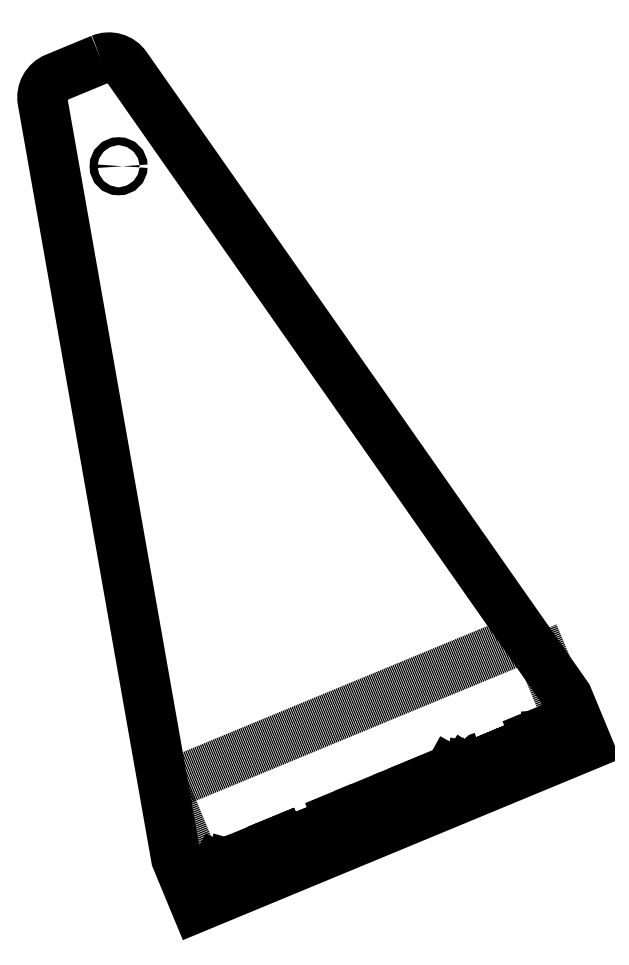
<metadata>
{"format":"dxf","ext":"dxf","renderer":"ezdxf+matplotlib","layout":"modelspace","background":"white","min_lineweight":24,"dpi":150}
</metadata>
<code>
0
SECTION
2
ENTITIES
0
CIRCLE
8
0
10
-1080
20
-908.4
30
0
40
1.5
210
2.082e-32
220
-1.806e-32
230
1
0
LWPOLYLINE
8
0
90
8
70
1
43
0
10
-1087
20
-867.8
10
-1104
20
-875
42
0.3517
10
-1109
20
-883.7
10
-1059
20
-1170
10
-1051
20
-1188
10
-903.2
20
-1127
10
-910.9
20
-1109
10
-1078
20
-870.6
42
0.3517
0
LINE
8
1
10
-1048
20
-1181
30
0
11
-908.1
21
-1123
31
0
0
LINE
8
1
10
-908.1
20
-1123
30
0
11
-923.7
21
-1085
31
0
0
LINE
8
1
10
-923.7
20
-1085
30
0
11
-1063
21
-1143
31
0
0
LINE
8
1
10
-1063
20
-1143
30
0
11
-1048
21
-1181
31
0
0
LINE
8
0
10
-1048
20
-1177
30
0
11
-1047
21
-1177
31
0
0
LINE
8
0
10
-1046
20
-1180
30
0
11
-1047
21
-1180
31
0
0
LINE
8
0
10
-1047
20
-1180
30
0
11
-1049
21
-1175
31
0
0
LINE
8
0
10
-1049
20
-1175
30
0
11
-1048
21
-1175
31
0
0
ARC
8
0
10
-1046
20
-1178
30
0
40
1.463
210
0
220
-0
230
1
50
-67.5
51
112.5
0
ARC
8
0
10
-1047
20
-1176
30
0
40
1.17
210
0
220
-0
230
1
50
-67.5
51
112.5
0
LINE
8
0
10
-1045
20
-1175
30
0
11
-1044
21
-1173
31
0
0
LINE
8
0
10
-1044
20
-1173
30
0
11
-1042
21
-1178
31
0
0
LINE
8
0
10
-1043
20
-1179
30
0
11
-1040
21
-1177
31
0
0
LINE
8
0
10
-1039
20
-1176
30
0
11
-1038
21
-1172
31
0
0
ARC
8
0
10
-1037
20
-1173
30
0
40
3.511
210
0
220
-0
230
1
50
173.4
51
205.6
0
ARC
8
0
10
-1039
20
-1172
30
0
40
0.9227
210
0
220
-0
230
1
50
105.1
51
191
0
ARC
8
0
10
-1039
20
-1172
30
0
40
0.9227
210
0
220
-0
230
1
50
33.98
51
119.9
0
ARC
8
0
10
-1041
20
-1174
30
0
40
3.511
210
0
220
-0
230
1
50
19.36
51
51.63
0
ARC
8
0
10
-1037
20
-1173
30
0
40
3.511
210
0
220
-0
230
1
50
199.4
51
231.6
0
ARC
8
0
10
-1038
20
-1176
30
0
40
0.9227
210
0
220
-0
230
1
50
214
51
299.9
0
ARC
8
0
10
-1040
20
-1175
30
0
40
3.511
210
0
220
-0
230
1
50
-6.628
51
25.64
0
ARC
8
0
10
-1038
20
-1175
30
0
40
0.9227
210
0
220
-0
230
1
50
-74.94
51
11.02
0
LINE
8
0
10
-1035
20
-1175
30
0
11
-1035
21
-1175
31
0
0
LINE
8
0
10
-1035
20
-1175
30
0
11
-1035
21
-1175
31
0
0
LINE
8
0
10
-1035
20
-1175
30
0
11
-1035
21
-1175
31
0
0
LINE
8
0
10
-1035
20
-1175
30
0
11
-1035
21
-1175
31
0
0
LINE
8
0
10
-1035
20
-1175
30
0
11
-1035
21
-1176
31
0
0
LINE
8
0
10
-1033
20
-1169
30
0
11
-1031
21
-1174
31
0
0
LINE
8
0
10
-1031
20
-1174
30
0
11
-1030
21
-1173
31
0
0
LINE
8
0
10
-1029
20
-1172
30
0
11
-1030
21
-1170
31
0
0
LINE
8
0
10
-1031
20
-1170
30
0
11
-1032
21
-1170
31
0
0
ARC
8
0
10
-1030
20
-1172
30
0
40
0.7793
210
0
220
-0
230
1
50
-75.27
51
30.27
0
ARC
8
0
10
-1031
20
-1170
30
0
40
0.7793
210
0
220
-0
230
1
50
14.73
51
120.3
0
LINE
8
0
10
-1025
20
-1171
30
0
11
-1027
21
-1172
31
0
0
LINE
8
0
10
-1028
20
-1171
30
0
11
-1028
21
-1170
31
0
0
LINE
8
0
10
-1026
20
-1169
30
0
11
-1026
21
-1170
31
0
0
LINE
8
0
10
-1026
20
-1170
30
0
11
-1028
21
-1170
31
0
0
ARC
8
0
10
-1027
20
-1171
30
0
40
0.7793
210
0
220
-0
230
1
50
194.7
51
300.3
0
ARC
8
0
10
-1027
20
-1170
30
0
40
1.17
210
0
220
-0
230
1
50
22.5
51
202.5
0
LINE
8
0
10
-1023
20
-1168
30
0
11
-1024
21
-1168
31
0
0
LINE
8
0
10
-1023
20
-1170
30
0
11
-1022
21
-1170
31
0
0
LINE
8
0
10
-1022
20
-1170
30
0
11
-1023
21
-1167
31
0
0
LINE
8
0
10
-1024
20
-1167
30
0
11
-1025
21
-1167
31
0
0
ARC
8
0
10
-1023
20
-1169
30
0
40
1.024
210
0
220
-0
230
1
50
112.5
51
292.5
0
ARC
8
0
10
-1024
20
-1168
30
0
40
0.7793
210
0
220
-0
230
1
50
14.73
51
120.3
0
LINE
8
0
10
-1020
20
-1169
30
0
11
-1022
21
-1166
31
0
0
LINE
8
0
10
-1022
20
-1166
30
0
11
-1020
21
-1165
31
0
0
LINE
8
0
10
-1020
20
-1165
30
0
11
-1020
21
-1166
31
0
0
LINE
8
0
10
-1017
20
-1168
30
0
11
-1019
21
-1165
31
0
0
LINE
8
0
10
-1019
20
-1163
30
0
11
-1020
21
-1163
31
0
0
LINE
8
0
10
-1020
20
-1163
30
0
11
-1019
21
-1163
31
0
0
LINE
8
0
10
-1019
20
-1163
30
0
11
-1019
21
-1163
31
0
0
LINE
8
0
10
-1019
20
-1163
30
0
11
-1019
21
-1163
31
0
0
LINE
8
0
10
-1016
20
-1167
30
0
11
-1017
21
-1164
31
0
0
LINE
8
0
10
-1017
20
-1164
30
0
11
-1016
21
-1163
31
0
0
LINE
8
0
10
-1015
20
-1164
30
0
11
-1014
21
-1166
31
0
0
ARC
8
0
10
-1015
20
-1164
30
0
40
0.7793
210
0
220
-0
230
1
50
14.73
51
120.3
0
LINE
8
0
10
-1010
20
-1165
30
0
11
-1011
21
-1165
31
0
0
LINE
8
0
10
-1012
20
-1165
30
0
11
-1013
21
-1163
31
0
0
LINE
8
0
10
-1013
20
-1162
30
0
11
-1011
21
-1162
31
0
0
LINE
8
0
10
-1011
20
-1162
30
0
11
-1010
21
-1166
31
0
0
LINE
8
0
10
-1010
20
-1167
30
0
11
-1011
21
-1167
31
0
0
ARC
8
0
10
-1012
20
-1165
30
0
40
0.7793
210
0
220
-0
230
1
50
194.7
51
300.3
0
ARC
8
0
10
-1012
20
-1163
30
0
40
0.7793
210
0
220
-0
230
1
50
104.7
51
210.3
0
ARC
8
0
10
-1010
20
-1166
30
0
40
0.7793
210
0
220
-0
230
1
50
-75.27
51
30.27
0
LINE
8
0
10
-1004
20
-1163
30
0
11
-1005
21
-1163
31
0
0
LINE
8
0
10
-1007
20
-1163
30
0
11
-1007
21
-1161
31
0
0
LINE
8
0
10
-1007
20
-1160
30
0
11
-1006
21
-1159
31
0
0
ARC
8
0
10
-1006
20
-1162
30
0
40
0.7793
210
0
220
-0
230
1
50
194.7
51
300.3
0
ARC
8
0
10
-1007
20
-1161
30
0
40
0.7793
210
0
220
-0
230
1
50
104.7
51
210.3
0
LINE
8
0
10
-1001
20
-1161
30
0
11
-1002
21
-1162
31
0
0
LINE
8
0
10
-1004
20
-1161
30
0
11
-1004
21
-1160
31
0
0
LINE
8
0
10
-1002
20
-1159
30
0
11
-1002
21
-1160
31
0
0
LINE
8
0
10
-1002
20
-1160
30
0
11
-1004
21
-1160
31
0
0
ARC
8
0
10
-1003
20
-1161
30
0
40
0.7793
210
0
220
-0
230
1
50
194.7
51
300.3
0
ARC
8
0
10
-1003
20
-1159
30
0
40
1.17
210
0
220
-0
230
1
50
22.5
51
202.5
0
LINE
8
0
10
-999.6
20
-1161
30
0
11
-1001
21
-1157
31
0
0
LINE
8
0
10
-1001
20
-1157
30
0
11
-999.5
21
-1157
31
0
0
LINE
8
0
10
-998.4
20
-1157
30
0
11
-997.4
21
-1160
31
0
0
ARC
8
0
10
-999.2
20
-1157
30
0
40
0.7793
210
0
220
-0
230
1
50
14.73
51
120.3
0
LINE
8
0
10
-997.5
20
-1156
30
0
11
-995.9
21
-1155
31
0
0
LINE
8
0
10
-997.6
20
-1154
30
0
11
-996
21
-1158
31
0
0
LINE
8
0
10
-994.8
20
-1159
30
0
11
-994.6
21
-1158
31
0
0
ARC
8
0
10
-995.2
20
-1158
30
0
40
0.7793
210
0
220
-0
230
1
50
194.7
51
300.3
0
LINE
8
0
10
-991.2
20
-1157
30
0
11
-992.5
21
-1158
31
0
0
LINE
8
0
10
-993.7
20
-1157
30
0
11
-994.2
21
-1156
31
0
0
LINE
8
0
10
-992.1
20
-1155
30
0
11
-991.8
21
-1155
31
0
0
LINE
8
0
10
-991.8
20
-1155
30
0
11
-994
21
-1156
31
0
0
ARC
8
0
10
-992.9
20
-1157
30
0
40
0.7793
210
0
220
-0
230
1
50
194.7
51
300.3
0
ARC
8
0
10
-993.2
20
-1155
30
0
40
1.17
210
0
220
-0
230
1
50
22.5
51
202.5
0
LINE
8
0
10
-989.7
20
-1156
30
0
11
-991
21
-1153
31
0
0
LINE
8
0
10
-991
20
-1153
30
0
11
-989.4
21
-1153
31
0
0
LINE
8
0
10
-989.4
20
-1153
30
0
11
-989.2
21
-1153
31
0
0
LINE
8
0
10
-986.4
20
-1151
30
0
11
-984.8
21
-1151
31
0
0
LINE
8
0
10
-986.6
20
-1149
30
0
11
-984.9
21
-1154
31
0
0
LINE
8
0
10
-983.7
20
-1154
30
0
11
-983.5
21
-1154
31
0
0
ARC
8
0
10
-984.1
20
-1153
30
0
40
0.7793
210
0
220
-0
230
1
50
194.7
51
300.3
0
LINE
8
0
10
-980.1
20
-1152
30
0
11
-981.4
21
-1153
31
0
0
LINE
8
0
10
-982.6
20
-1153
30
0
11
-983.2
21
-1151
31
0
0
LINE
8
0
10
-981
20
-1150
30
0
11
-980.8
21
-1151
31
0
0
LINE
8
0
10
-980.8
20
-1151
30
0
11
-982.9
21
-1152
31
0
0
ARC
8
0
10
-981.8
20
-1152
30
0
40
0.7793
210
0
220
-0
230
1
50
194.7
51
300.3
0
ARC
8
0
10
-982.1
20
-1151
30
0
40
1.17
210
0
220
-0
230
1
50
22.5
51
202.5
0
LINE
8
0
10
-978.6
20
-1152
30
0
11
-980
21
-1149
31
0
0
LINE
8
0
10
-980
20
-1149
30
0
11
-977.5
21
-1148
31
0
0
LINE
8
0
10
-976.4
20
-1148
30
0
11
-975.4
21
-1151
31
0
0
LINE
8
0
10
-977
20
-1151
30
0
11
-978.3
21
-1148
31
0
0
ARC
8
0
10
-977.1
20
-1148
30
0
40
0.7793
210
0
220
-0
230
1
50
14.73
51
120.3
0
LINE
8
0
10
-973.1
20
-1151
30
0
11
-975.1
21
-1147
31
0
0
LINE
8
0
10
-975.1
20
-1147
30
0
11
-973.7
21
-1146
31
0
0
LINE
8
0
10
-972.6
20
-1147
30
0
11
-971.9
21
-1148
31
0
0
LINE
8
0
10
-972.4
20
-1149
30
0
11
-973.7
21
-1150
31
0
0
ARC
8
0
10
-973.3
20
-1147
30
0
40
0.7793
210
0
220
-0
230
1
50
14.73
51
120.3
0
ARC
8
0
10
-972.6
20
-1149
30
0
40
0.7793
210
0
220
-0
230
1
50
-75.27
51
30.27
0
LINE
8
0
10
-972.1
20
-1143
30
0
11
-970.4
21
-1148
31
0
0
ARC
8
0
10
-969.7
20
-1147
30
0
40
0.7793
210
0
220
-0
230
1
50
194.7
51
300.3
0
LINE
8
0
10
-966.7
20
-1145
30
0
11
-967.9
21
-1145
31
0
0
LINE
8
0
10
-967.1
20
-1147
30
0
11
-965.9
21
-1147
31
0
0
LINE
8
0
10
-965.9
20
-1147
30
0
11
-966.9
21
-1144
31
0
0
LINE
8
0
10
-968.1
20
-1144
30
0
11
-969.1
21
-1144
31
0
0
ARC
8
0
10
-967.5
20
-1146
30
0
40
1.024
210
0
220
-0
230
1
50
112.5
51
292.5
0
ARC
8
0
10
-967.7
20
-1144
30
0
40
0.7793
210
0
220
-0
230
1
50
14.73
51
120.3
0
LINE
8
0
10
-966
20
-1143
30
0
11
-964.4
21
-1142
31
0
0
LINE
8
0
10
-966.2
20
-1141
30
0
11
-964.5
21
-1145
31
0
0
LINE
8
0
10
-963.3
20
-1146
30
0
11
-963.1
21
-1145
31
0
0
ARC
8
0
10
-963.7
20
-1145
30
0
40
0.7793
210
0
220
-0
230
1
50
194.7
51
300.3
0
LINE
8
0
10
-959.7
20
-1144
30
0
11
-961
21
-1145
31
0
0
LINE
8
0
10
-962.2
20
-1144
30
0
11
-962.8
21
-1143
31
0
0
LINE
8
0
10
-960.6
20
-1142
30
0
11
-960.4
21
-1142
31
0
0
LINE
8
0
10
-960.4
20
-1142
30
0
11
-962.5
21
-1143
31
0
0
ARC
8
0
10
-961.4
20
-1144
30
0
40
0.7793
210
0
220
-0
230
1
50
194.7
51
300.3
0
ARC
8
0
10
-961.7
20
-1142
30
0
40
1.17
210
0
220
-0
230
1
50
22.5
51
202.5
0
LINE
8
0
10
-958.1
20
-1143
30
0
11
-958.3
21
-1143
31
0
0
LINE
8
0
10
-958.3
20
-1143
30
0
11
-958.5
21
-1143
31
0
0
LINE
8
0
10
-958.5
20
-1143
30
0
11
-958.2
21
-1143
31
0
0
LINE
8
0
10
-958.2
20
-1143
30
0
11
-958.1
21
-1143
31
0
0
LINE
8
0
10
-958.1
20
-1143
30
0
11
-958
21
-1145
31
0
0
LINE
8
0
10
-956.1
20
-1138
30
0
11
-955.2
21
-1136
31
0
0
LINE
8
0
10
-955.2
20
-1136
30
0
11
-953.2
21
-1141
31
0
0
LINE
8
0
10
-954.6
20
-1142
30
0
11
-951.9
21
-1141
31
0
0
LINE
8
0
10
-948.5
20
-1139
30
0
11
-947.7
21
-1135
31
0
0
LINE
8
0
10
-949.8
20
-1136
30
0
11
-946.3
21
-1138
31
0
0
LINE
8
0
10
-944.1
20
-1134
30
0
11
-942.4
21
-1134
31
0
0
LINE
8
0
10
-940.9
20
-1134
30
0
11
-940.8
21
-1135
31
0
0
LINE
8
0
10
-943.5
20
-1136
30
0
11
-944.1
21
-1134
31
0
0
ARC
8
0
10
-941.9
20
-1135
30
0
40
1.039
210
0
220
-0
230
1
50
14.73
51
120.3
0
ARC
8
0
10
-942.1
20
-1135
30
0
40
1.463
210
0
220
-0
230
1
50
-157.5
51
22.5
0
ARC
8
0
10
-942.3
20
-1133
30
0
40
2.078
210
0
220
-0
230
1
50
104.7
51
210.3
0
LINE
8
0
10
-936.6
20
-1134
30
0
11
-937.9
21
-1131
31
0
0
LINE
8
0
10
-937.9
20
-1131
30
0
11
-935.5
21
-1130
31
0
0
LINE
8
0
10
-934.4
20
-1131
30
0
11
-933.3
21
-1133
31
0
0
LINE
8
0
10
-935
20
-1134
30
0
11
-936.3
21
-1131
31
0
0
ARC
8
0
10
-935.1
20
-1131
30
0
40
0.7793
210
0
220
-0
230
1
50
14.73
51
120.3
0
LINE
8
0
10
-931.7
20
-1132
30
0
11
-933.1
21
-1129
31
0
0
LINE
8
0
10
-933.1
20
-1129
30
0
11
-930.6
21
-1128
31
0
0
LINE
8
0
10
-929.5
20
-1129
30
0
11
-928.5
21
-1131
31
0
0
LINE
8
0
10
-930.1
20
-1132
30
0
11
-931.4
21
-1129
31
0
0
ARC
8
0
10
-930.2
20
-1129
30
0
40
0.7793
210
0
220
-0
230
1
50
14.73
51
120.3
0
LINE
8
0
10
-924
20
-1131
30
0
11
-926
21
-1126
31
0
0
LINE
8
0
10
-926
20
-1126
30
0
11
-924.7
21
-1126
31
0
0
LINE
8
0
10
-923.5
20
-1126
30
0
11
-922.9
21
-1128
31
0
0
LINE
8
0
10
-923.3
20
-1129
30
0
11
-924.7
21
-1130
31
0
0
ARC
8
0
10
-924.3
20
-1126
30
0
40
0.7793
210
0
220
-0
230
1
50
14.73
51
120.3
0
ARC
8
0
10
-923.5
20
-1128
30
0
40
0.7793
210
0
220
-0
230
1
50
-75.27
51
30.27
0
LINE
8
0
10
-923.1
20
-1123
30
0
11
-921.4
21
-1127
31
0
0
ARC
8
0
10
-920.6
20
-1127
30
0
40
0.7793
210
0
220
-0
230
1
50
194.7
51
300.3
0
LINE
8
0
10
-918.5
20
-1129
30
0
11
-917.9
21
-1129
31
0
0
LINE
8
0
10
-917.9
20
-1129
30
0
11
-918.3
21
-1123
31
0
0
LINE
8
0
10
-920.5
20
-1124
30
0
11
-918.1
21
-1127
31
0
0
ENDSEC
0
EOF

</code>
